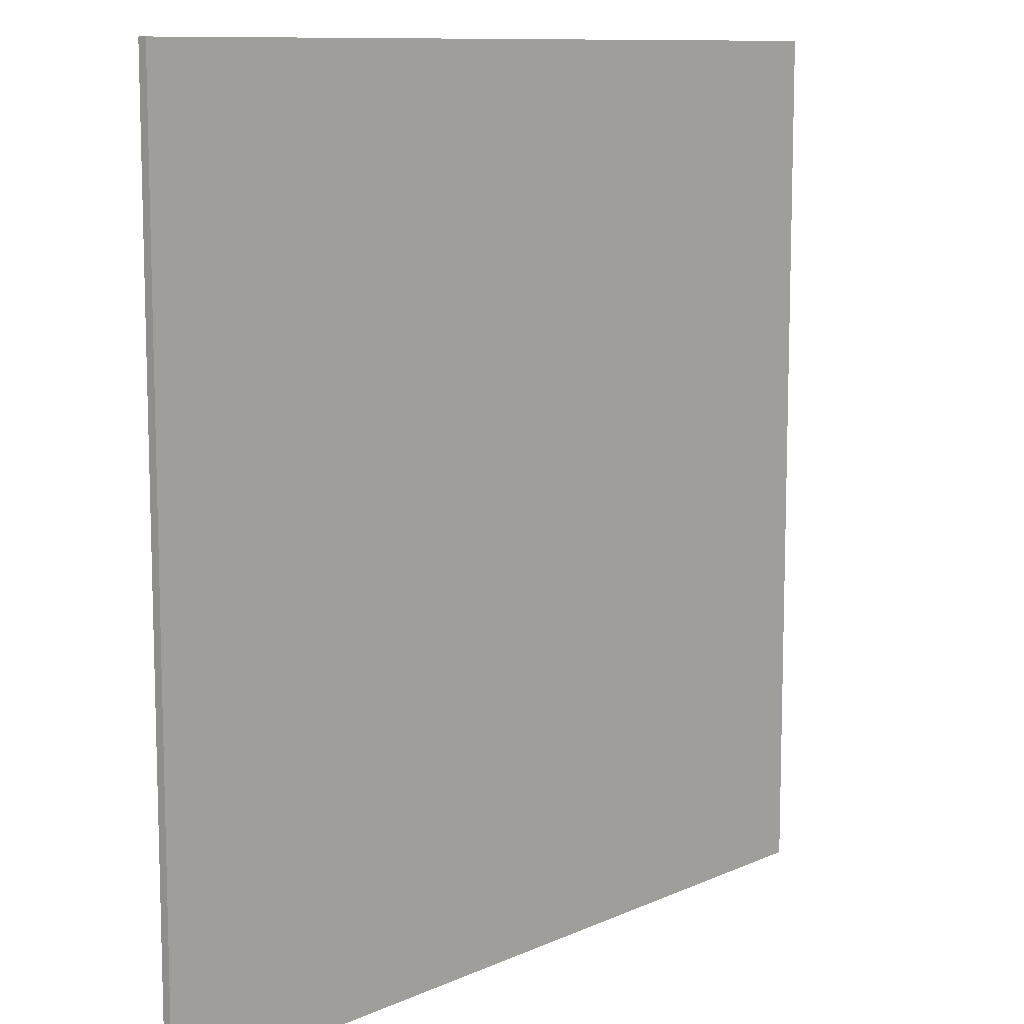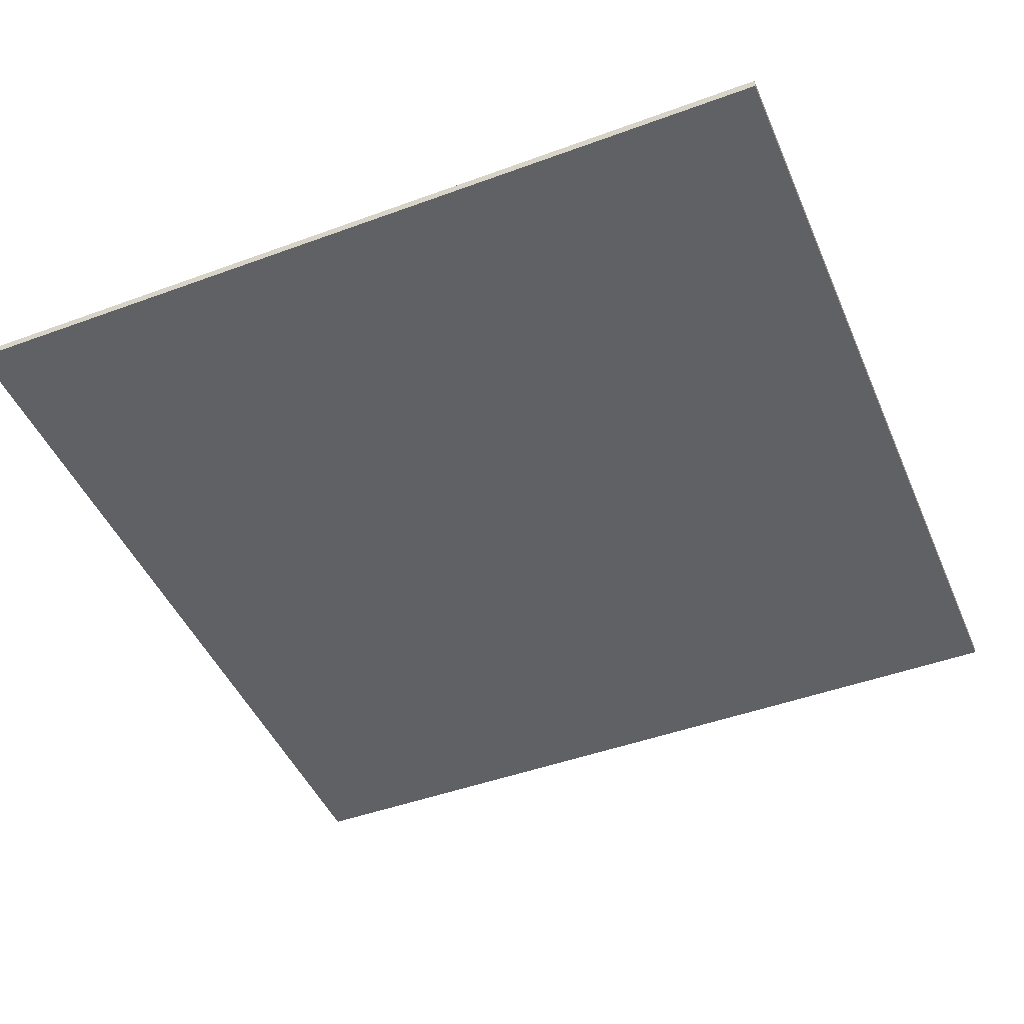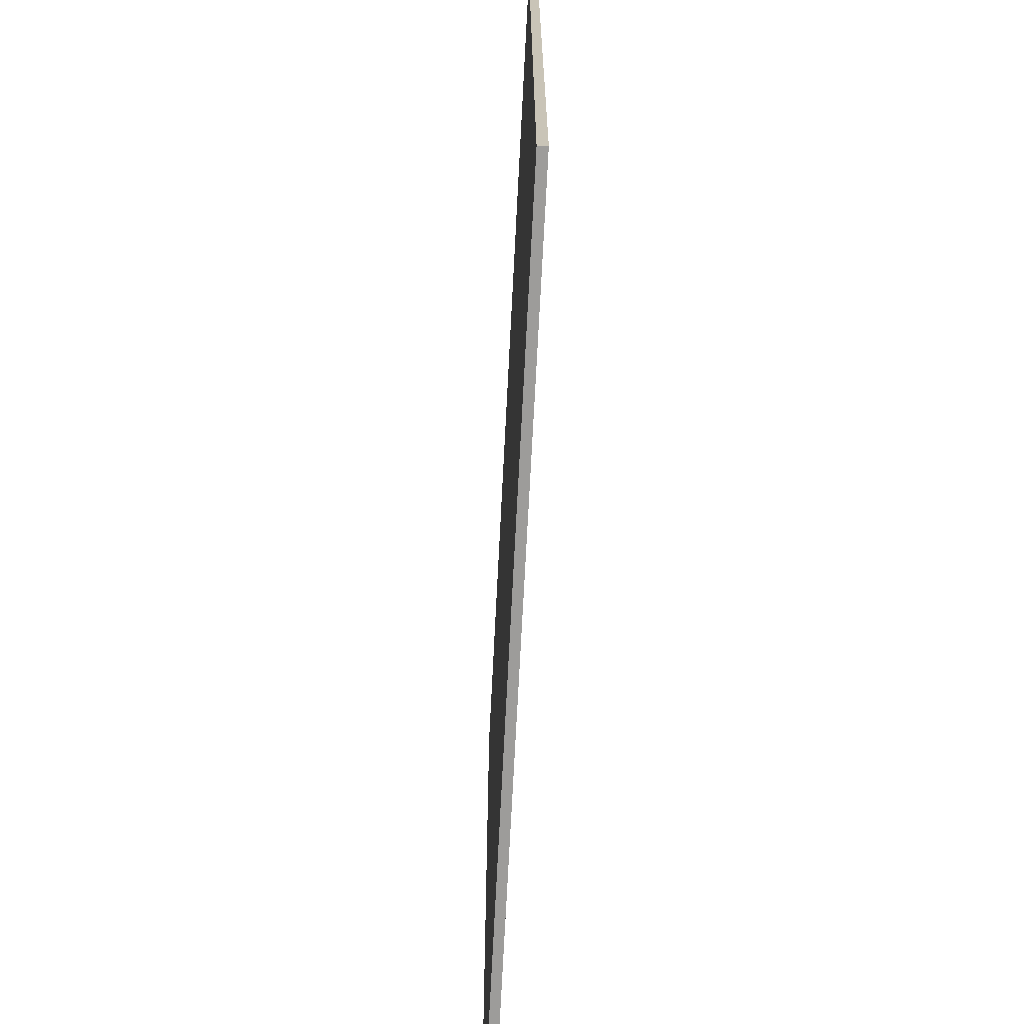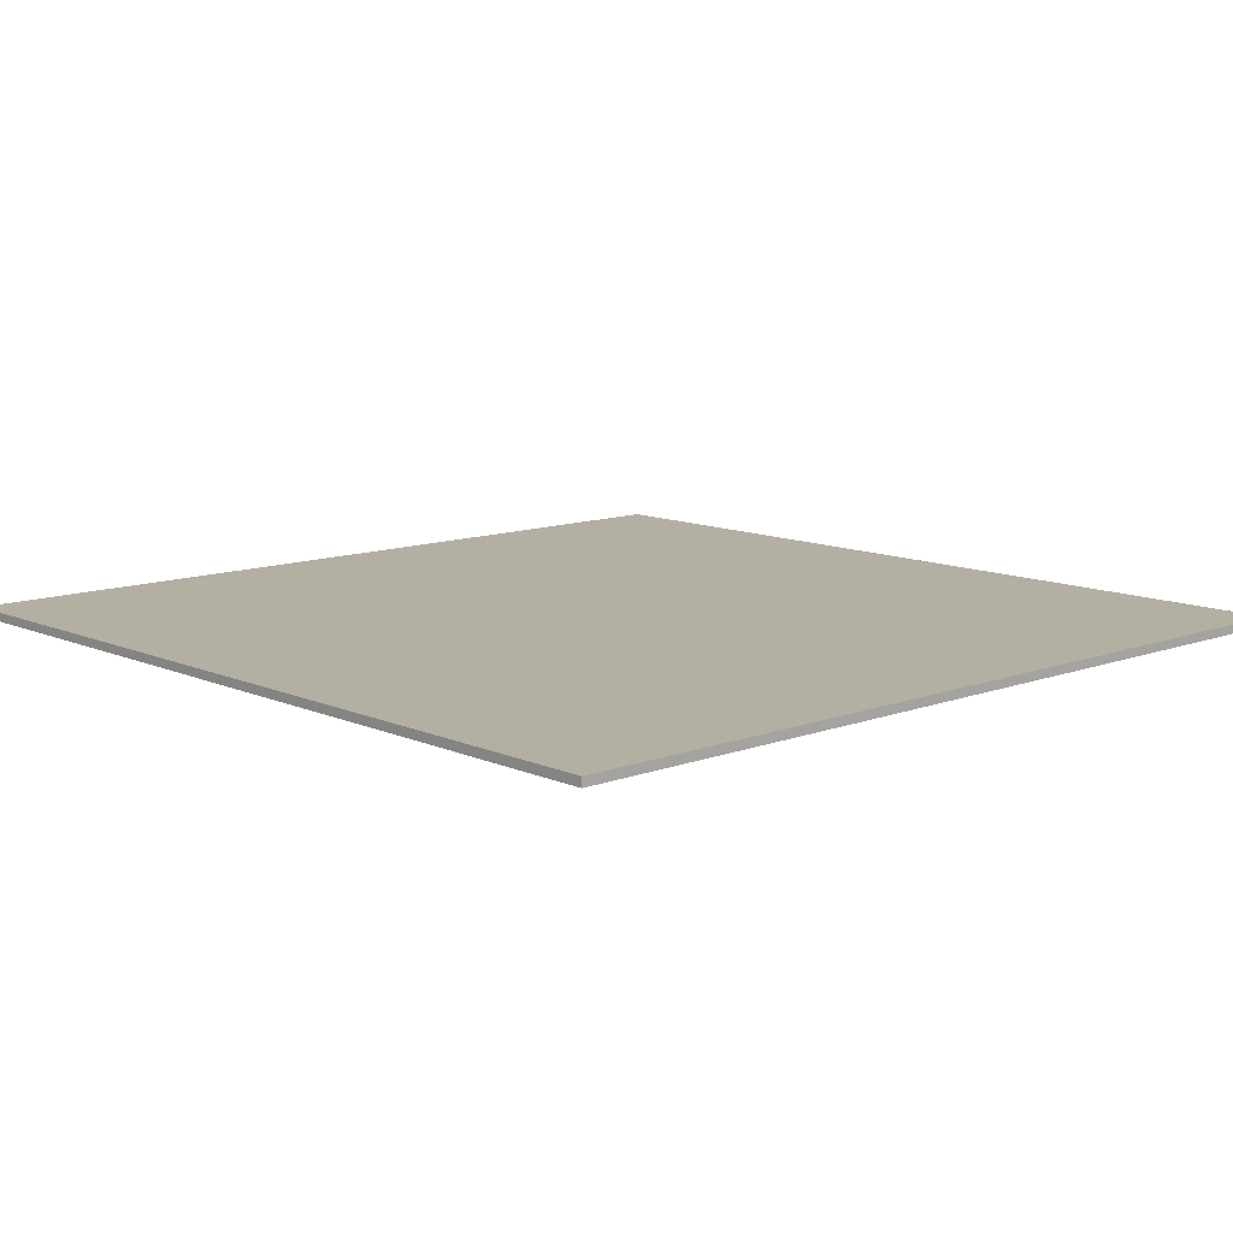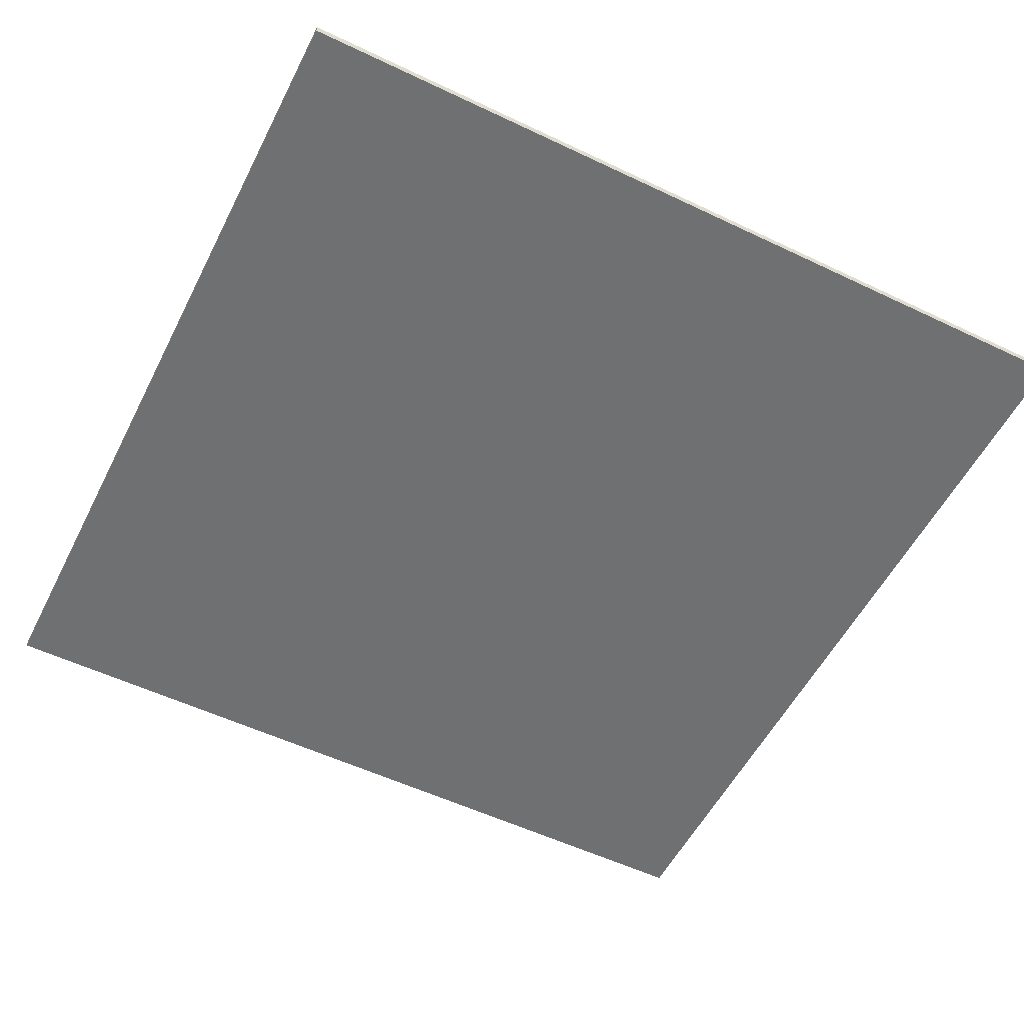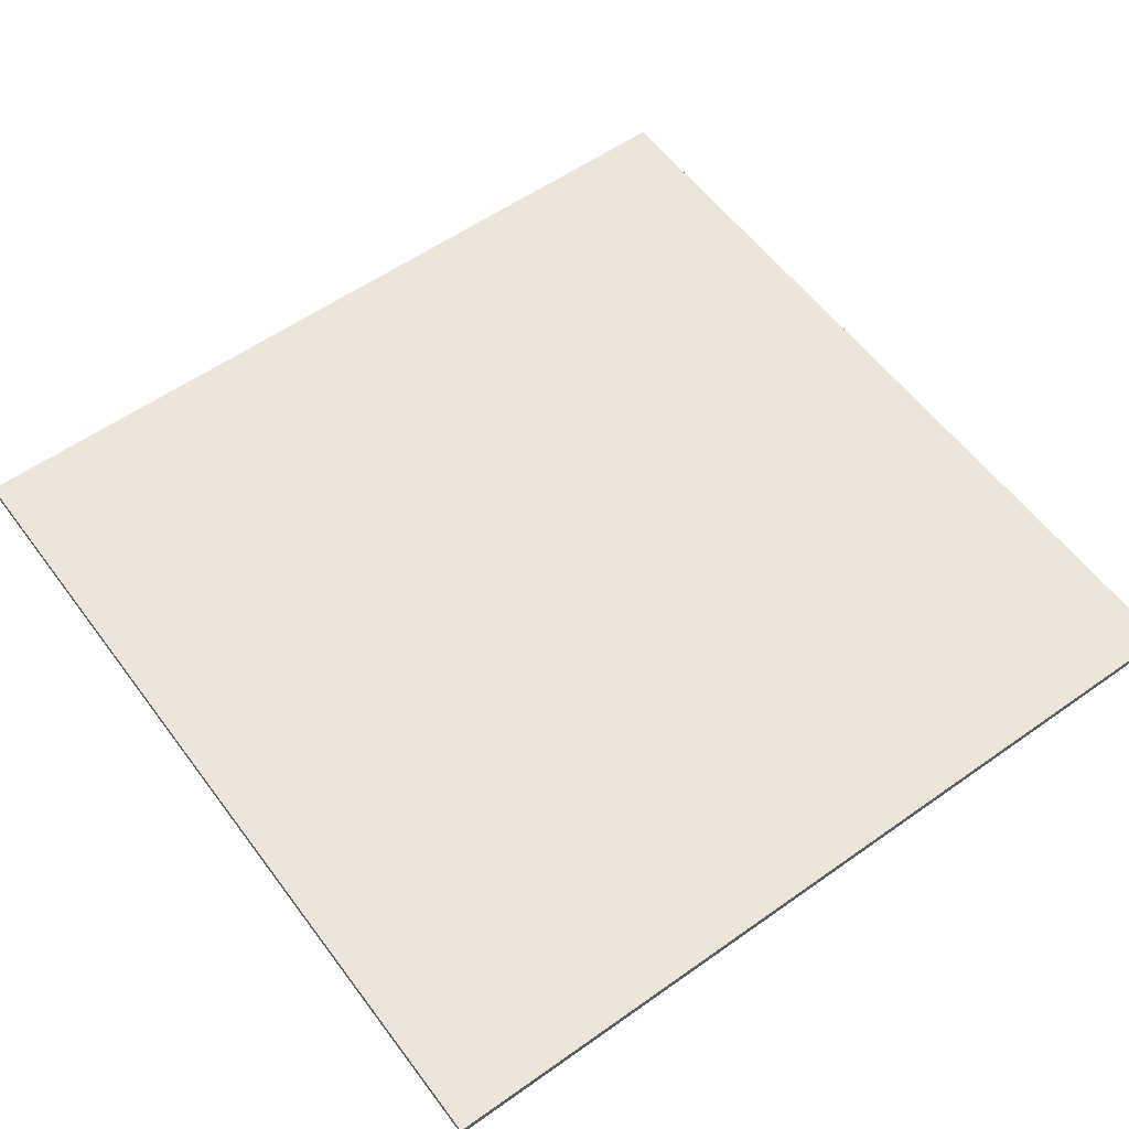
<metadata>
{"format":"obj","ext":"obj","renderer":"f3d","projection":"perspective","resolution":1024,"background":"white","views":[{"elev":10.2,"azim":-48.5,"up":"+Z"},{"elev":-46.4,"azim":22.7,"up":"+Y"},{"elev":-70.3,"azim":-92.9,"up":"+Z"},{"elev":11.1,"azim":-42.7,"up":"+Y"},{"elev":-54.9,"azim":-26.7,"up":"+Y"},{"elev":57.2,"azim":143.7,"up":"+Y"}]}
</metadata>
<code>
o
v 0 2 0
v 0 2 -9.9
v 0 2.1 0
v 0 2.1 -9.9
v 9.9 2 0
v 9.9 2 -9.9
v 9.9 2.1 0
v 9.9 2.1 -9.9
v 0 2 0
v 0 2.1 0
v 9.9 2 0
v 9.9 2.1 0
v 0 2 -9.9
v 0 2.1 -9.9
v 9.9 2 -9.9
v 9.9 2.1 -9.9
v 0 2 0
v 9.9 2 0
v 0 2 -9.9
v 9.9 2 -9.9
v 0 2.1 0
v 9.9 2.1 0
v 0 2.1 -9.9
v 9.9 2.1 -9.9
f 3 2 1
f 4 2 3
f 5 6 7
f 7 6 8
f 11 10 9
f 12 10 11
f 13 14 15
f 15 14 16
f 19 18 17
f 20 18 19
f 21 22 23
f 23 22 24

</code>
